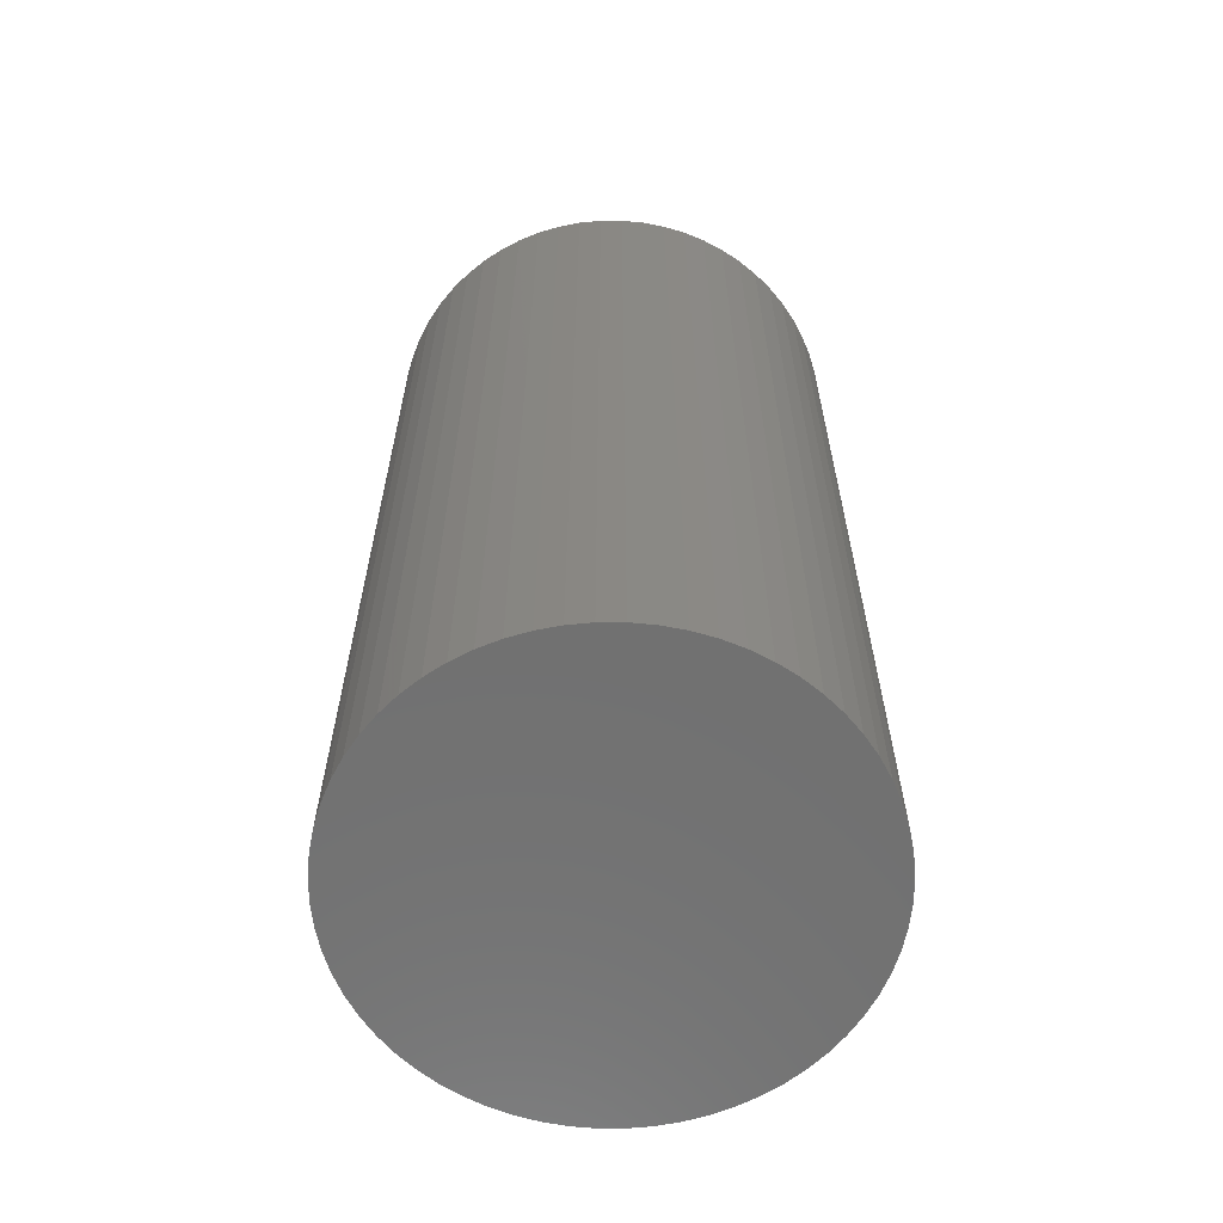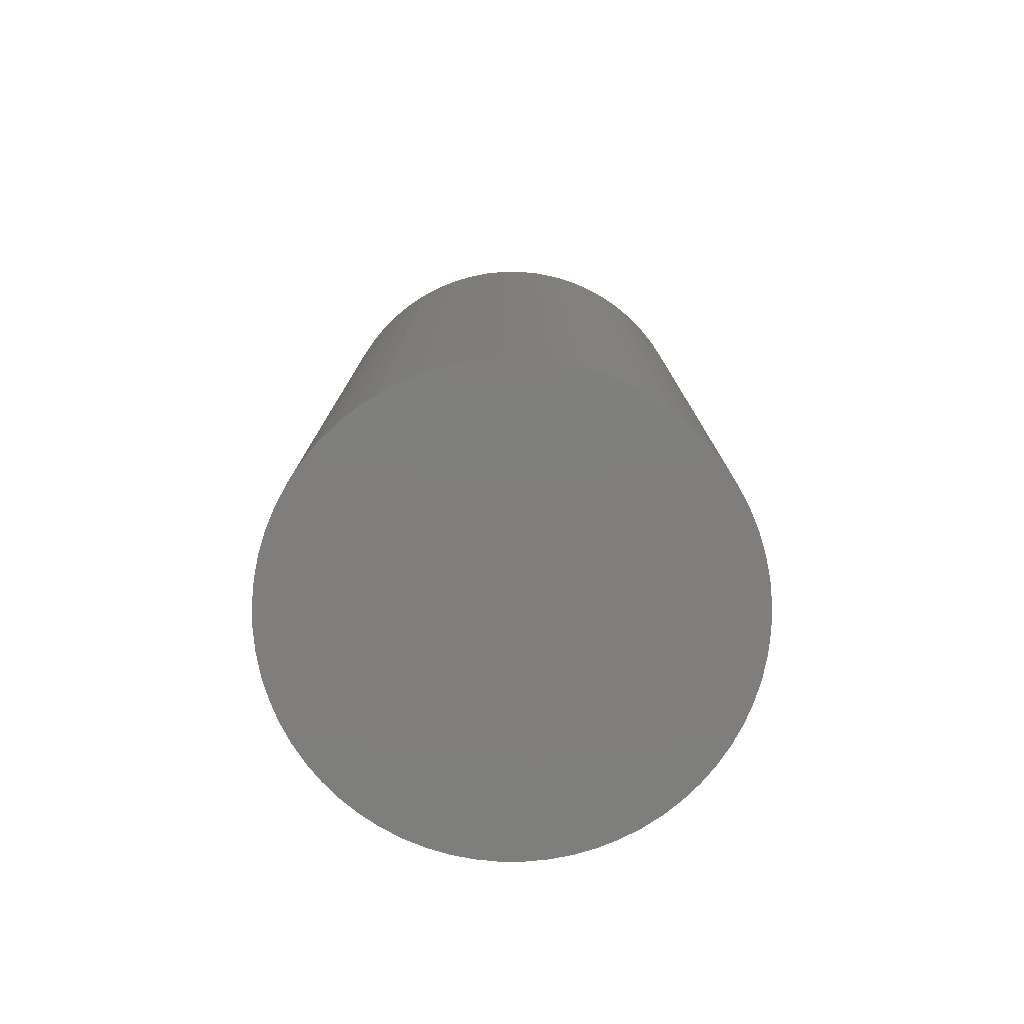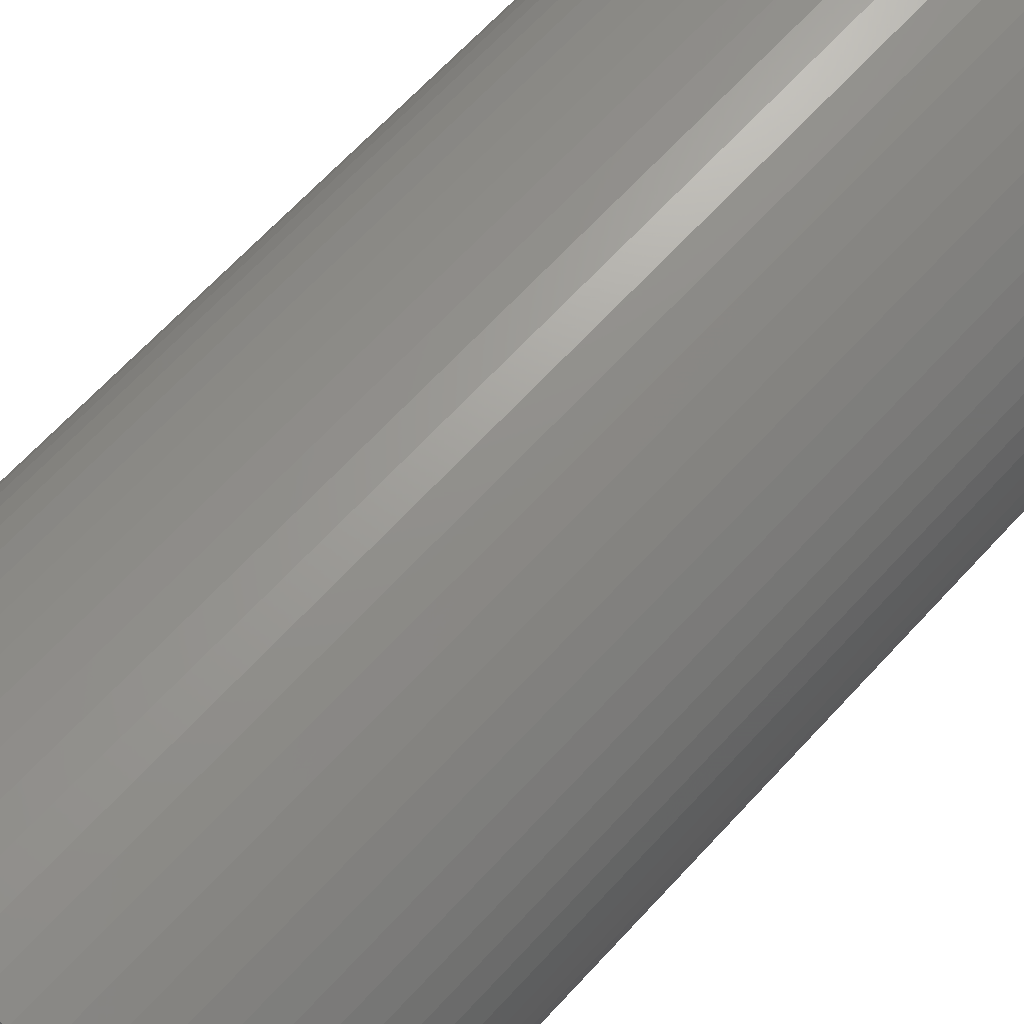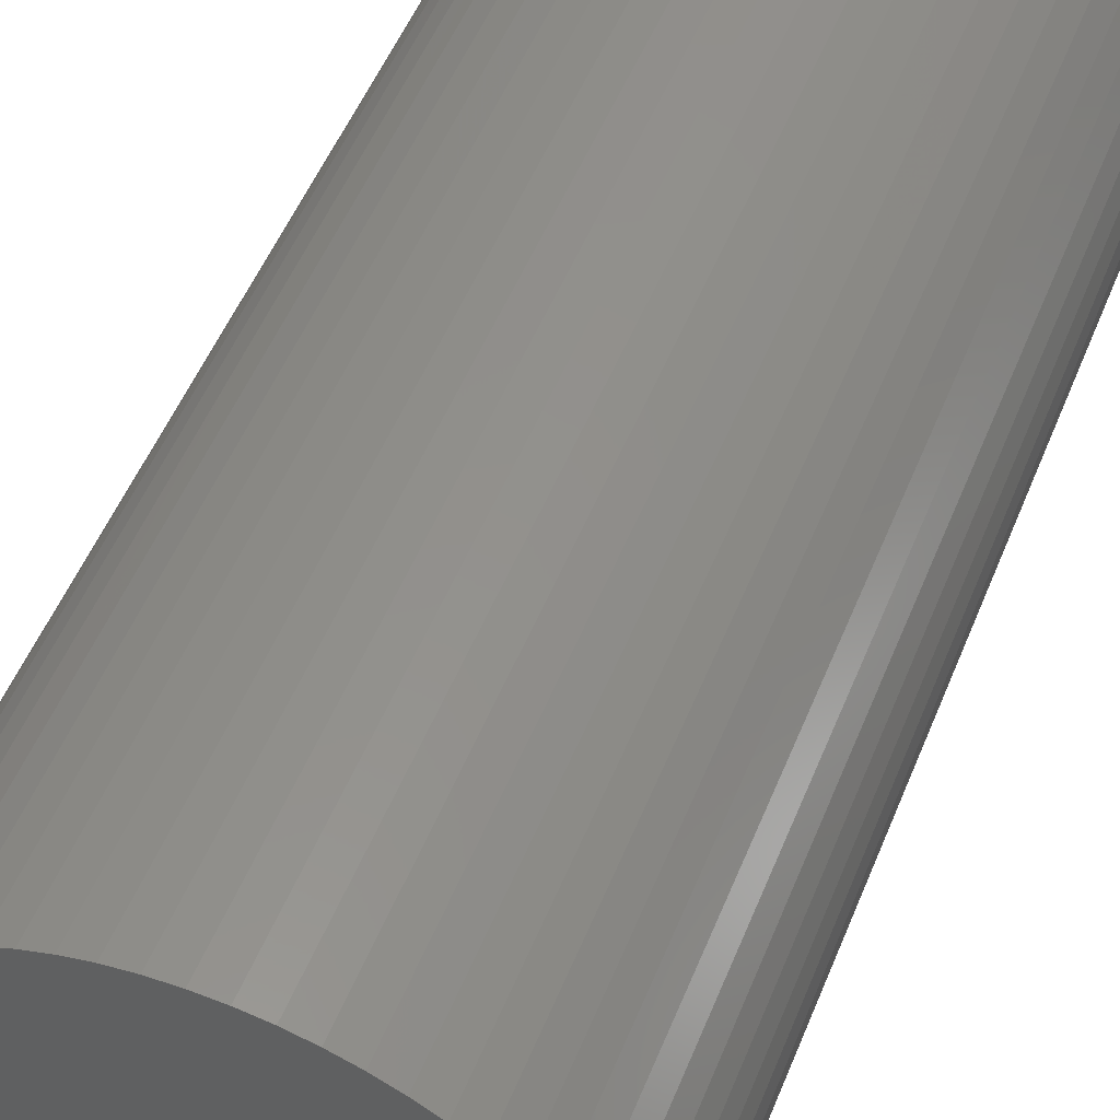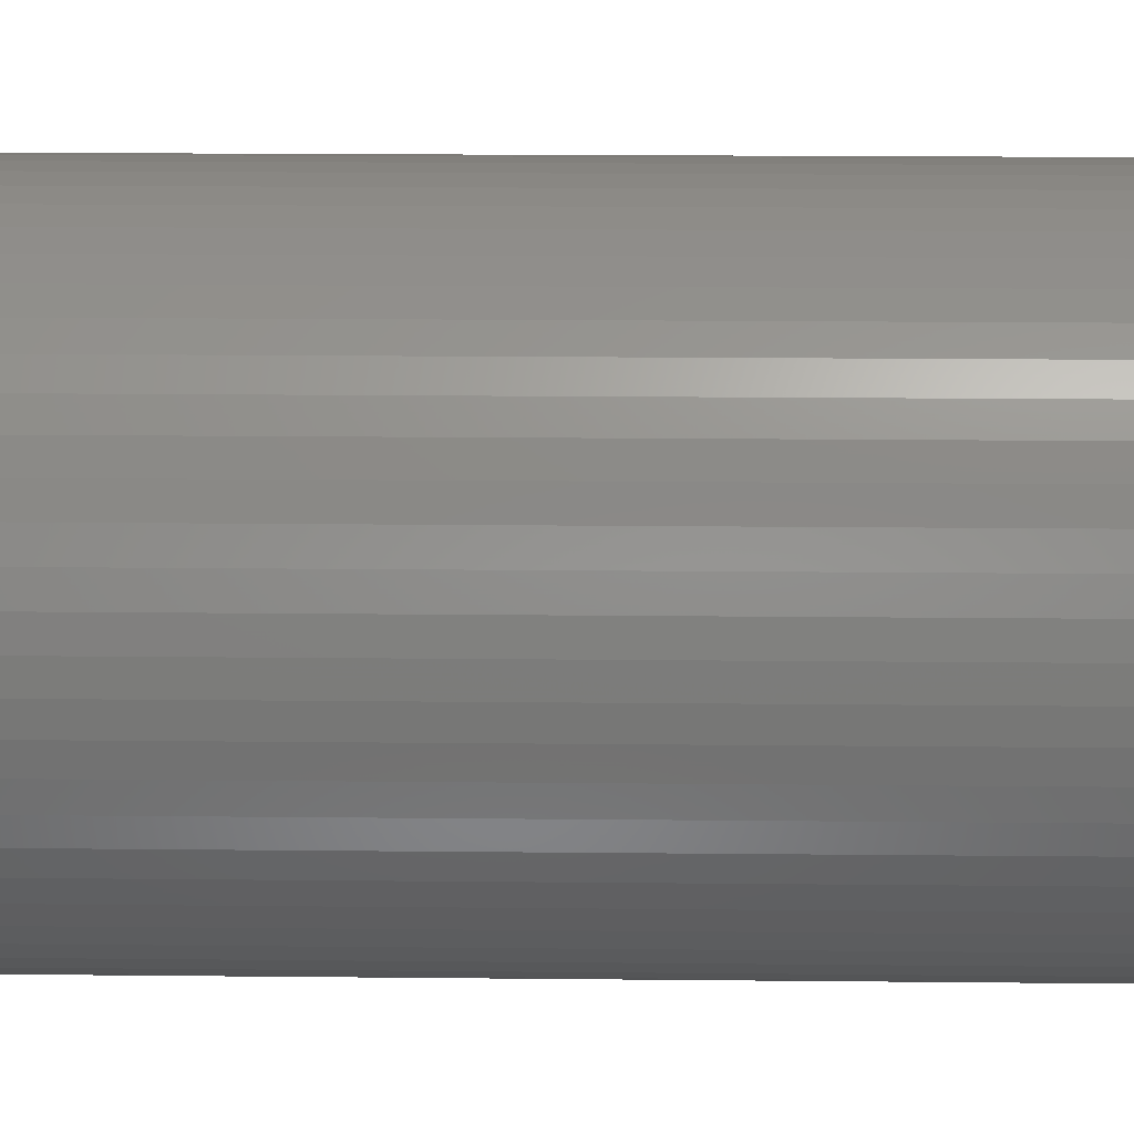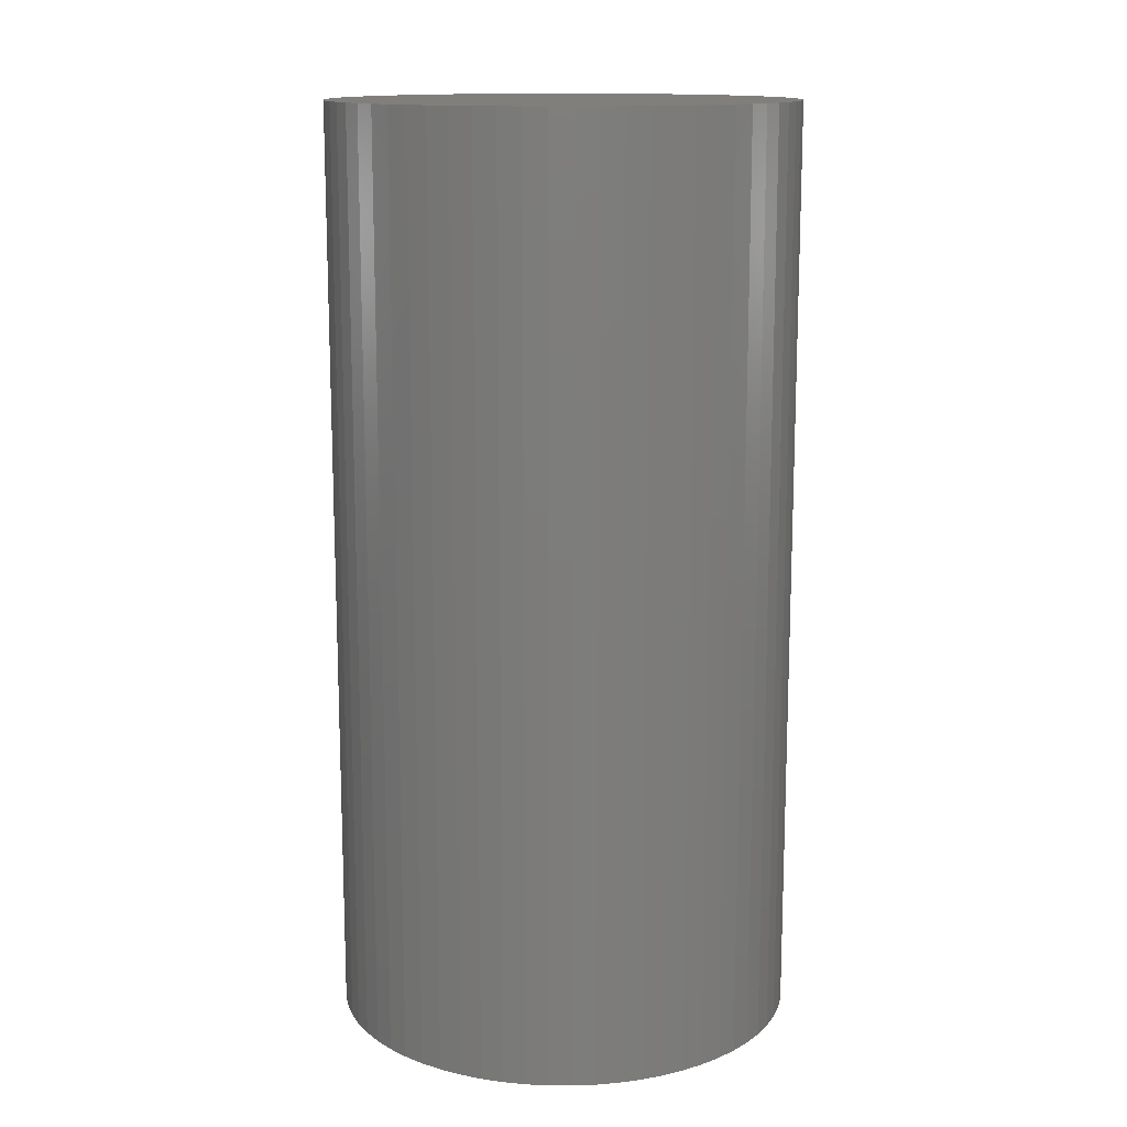
<metadata>
{"format":"stl","ext":"stl","renderer":"f3d","projection":"perspective","resolution":1024,"background":"white","views":[{"elev":-62.6,"azim":-171.5,"up":"+Z"},{"elev":-78.4,"azim":-53.7,"up":"+Z"},{"elev":67.4,"azim":42.8,"up":"+Y"},{"elev":51.8,"azim":21.6,"up":"+Y"},{"elev":17.3,"azim":91.2,"up":"+Y"},{"elev":13.7,"azim":-75.4,"up":"+Z"}]}
</metadata>
<code>
# stl→obj: 194 verts, 384 faces
v 9 8.025 0
v 9 8.025 0.05
v 9.002 8.025 0.05
v 9.002 8.025 0
v 9 8.025 0.1
v 9.002 8.025 0.1
v 9.005 8.025 0.1
v 9.005 8.025 0.05
v 9.005 8.025 0
v 9.007 8.024 0.05
v 9.007 8.024 0
v 9.007 8.024 0.1
v 9.01 8.023 0.1
v 9.01 8.023 0.05
v 9.01 8.023 0
v 9.012 8.022 0.05
v 9.012 8.022 0
v 9.012 8.022 0.1
v 9.014 8.021 0.1
v 9.014 8.021 0.05
v 9.014 8.021 0
v 9.016 8.019 0.05
v 9.016 8.019 0
v 9.016 8.019 0.1
v 9.018 8.018 0.1
v 9.018 8.018 0.05
v 9.018 8.018 0
v 9.019 8.016 0.05
v 9.019 8.016 0
v 9.019 8.016 0.1
v 9.021 8.014 0.1
v 9.021 8.014 0.05
v 9.021 8.014 0
v 9.022 8.012 0.05
v 9.022 8.012 0
v 9.022 8.012 0.1
v 9.023 8.01 0.1
v 9.023 8.01 0.05
v 9.023 8.01 0
v 9.024 8.007 0.05
v 9.024 8.007 0
v 9.024 8.007 0.1
v 9.025 8.005 0.1
v 9.025 8.005 0.05
v 9.025 8.005 0
v 9.025 8.002 0.05
v 9.025 8.002 0
v 9.025 8.002 0.1
v 9.025 8 0.1
v 9.025 8 0.05
v 9.025 8 0
v 9.025 7.998 0.05
v 9.025 7.998 0
v 9.025 7.998 0.1
v 9.025 7.995 0.1
v 9.025 7.995 0.05
v 9.025 7.995 0
v 9.024 7.993 0.05
v 9.024 7.993 0
v 9.024 7.993 0.1
v 9.023 7.99 0.1
v 9.023 7.99 0.05
v 9.023 7.99 0
v 9.022 7.988 0.05
v 9.022 7.988 0
v 9.022 7.988 0.1
v 9.021 7.986 0.1
v 9.021 7.986 0.05
v 9.021 7.986 0
v 9.019 7.984 0.05
v 9.019 7.984 0
v 9.019 7.984 0.1
v 9.018 7.982 0.1
v 9.018 7.982 0.05
v 9.018 7.982 0
v 9.016 7.981 0.05
v 9.016 7.981 0
v 9.016 7.981 0.1
v 9.014 7.979 0.1
v 9.014 7.979 0.05
v 9.014 7.979 0
v 9.012 7.978 0.05
v 9.012 7.978 0
v 9.012 7.978 0.1
v 9.01 7.977 0.1
v 9.01 7.977 0.05
v 9.01 7.977 0
v 9.007 7.976 0.05
v 9.007 7.976 0
v 9.007 7.976 0.1
v 9.005 7.975 0.1
v 9.005 7.975 0.05
v 9.005 7.975 0
v 9.002 7.975 0.05
v 9.002 7.975 0
v 9.002 7.975 0.1
v 9 7.975 0.1
v 9 7.975 0.05
v 9 7.975 0
v 8.998 7.975 0.05
v 8.998 7.975 0
v 8.998 7.975 0.1
v 8.995 7.975 0.1
v 8.995 7.975 0.05
v 8.995 7.975 0
v 8.993 7.976 0.05
v 8.993 7.976 0
v 8.993 7.976 0.1
v 8.99 7.977 0.1
v 8.99 7.977 0.05
v 8.99 7.977 0
v 8.988 7.978 0.05
v 8.988 7.978 0
v 8.988 7.978 0.1
v 8.986 7.979 0.1
v 8.986 7.979 0.05
v 8.986 7.979 0
v 8.984 7.981 0.05
v 8.984 7.981 0
v 8.984 7.981 0.1
v 8.982 7.982 0.1
v 8.982 7.982 0.05
v 8.982 7.982 0
v 8.981 7.984 0.05
v 8.981 7.984 0
v 8.981 7.984 0.1
v 8.979 7.986 0.1
v 8.979 7.986 0.05
v 8.979 7.986 0
v 8.978 7.988 0.05
v 8.978 7.988 0
v 8.978 7.988 0.1
v 8.977 7.99 0.1
v 8.977 7.99 0.05
v 8.977 7.99 0
v 8.976 7.993 0.05
v 8.976 7.993 0
v 8.976 7.993 0.1
v 8.975 7.995 0.1
v 8.975 7.995 0.05
v 8.975 7.995 0
v 8.975 7.998 0.05
v 8.975 7.998 0
v 8.975 7.998 0.1
v 8.975 8 0.1
v 8.975 8 0.05
v 8.975 8 0
v 8.975 8.002 0.05
v 8.975 8.002 0
v 8.975 8.002 0.1
v 8.975 8.005 0.1
v 8.975 8.005 0.05
v 8.975 8.005 0
v 8.976 8.007 0.05
v 8.976 8.007 0
v 8.976 8.007 0.1
v 8.977 8.01 0.1
v 8.977 8.01 0.05
v 8.977 8.01 0
v 8.978 8.012 0.05
v 8.978 8.012 0
v 8.978 8.012 0.1
v 8.979 8.014 0.1
v 8.979 8.014 0.05
v 8.979 8.014 0
v 8.981 8.016 0.05
v 8.981 8.016 0
v 8.981 8.016 0.1
v 8.982 8.018 0.1
v 8.982 8.018 0.05
v 8.982 8.018 0
v 8.984 8.019 0.05
v 8.984 8.019 0
v 8.984 8.019 0.1
v 8.986 8.021 0.1
v 8.986 8.021 0.05
v 8.986 8.021 0
v 8.988 8.022 0.05
v 8.988 8.022 0
v 8.988 8.022 0.1
v 8.99 8.023 0.1
v 8.99 8.023 0.05
v 8.99 8.023 0
v 9 8 0.1
v 8.998 8.025 0.1
v 8.995 8.025 0.1
v 8.993 8.024 0.1
v 8.993 8.024 0.05
v 8.993 8.024 0
v 8.995 8.025 0.05
v 8.995 8.025 0
v 8.998 8.025 0.05
v 8.998 8.025 0
v 9 8 0
f 1 2 3
f 1 3 4
f 2 5 6
f 2 6 3
f 3 6 7
f 3 7 8
f 4 3 8
f 4 8 9
f 9 8 10
f 9 10 11
f 8 7 12
f 8 12 10
f 10 12 13
f 10 13 14
f 11 10 14
f 11 14 15
f 15 14 16
f 15 16 17
f 14 13 18
f 14 18 16
f 16 18 19
f 16 19 20
f 17 16 20
f 17 20 21
f 21 20 22
f 21 22 23
f 20 19 24
f 20 24 22
f 22 24 25
f 22 25 26
f 23 22 26
f 23 26 27
f 27 26 28
f 27 28 29
f 26 25 30
f 26 30 28
f 28 30 31
f 28 31 32
f 29 28 32
f 29 32 33
f 33 32 34
f 33 34 35
f 32 31 36
f 32 36 34
f 34 36 37
f 34 37 38
f 35 34 38
f 35 38 39
f 39 38 40
f 39 40 41
f 38 37 42
f 38 42 40
f 40 42 43
f 40 43 44
f 41 40 44
f 41 44 45
f 45 44 46
f 45 46 47
f 44 43 48
f 44 48 46
f 46 48 49
f 46 49 50
f 47 46 50
f 47 50 51
f 51 50 52
f 51 52 53
f 50 49 54
f 50 54 52
f 52 54 55
f 52 55 56
f 53 52 56
f 53 56 57
f 57 56 58
f 57 58 59
f 56 55 60
f 56 60 58
f 58 60 61
f 58 61 62
f 59 58 62
f 59 62 63
f 63 62 64
f 63 64 65
f 62 61 66
f 62 66 64
f 64 66 67
f 64 67 68
f 65 64 68
f 65 68 69
f 69 68 70
f 69 70 71
f 68 67 72
f 68 72 70
f 70 72 73
f 70 73 74
f 71 70 74
f 71 74 75
f 75 74 76
f 75 76 77
f 74 73 78
f 74 78 76
f 76 78 79
f 76 79 80
f 77 76 80
f 77 80 81
f 81 80 82
f 81 82 83
f 80 79 84
f 80 84 82
f 82 84 85
f 82 85 86
f 83 82 86
f 83 86 87
f 87 86 88
f 87 88 89
f 86 85 90
f 86 90 88
f 88 90 91
f 88 91 92
f 89 88 92
f 89 92 93
f 93 92 94
f 93 94 95
f 92 91 96
f 92 96 94
f 94 96 97
f 94 97 98
f 95 94 98
f 95 98 99
f 99 98 100
f 99 100 101
f 98 97 102
f 98 102 100
f 100 102 103
f 100 103 104
f 101 100 104
f 101 104 105
f 105 104 106
f 105 106 107
f 104 103 108
f 104 108 106
f 106 108 109
f 106 109 110
f 107 106 110
f 107 110 111
f 111 110 112
f 111 112 113
f 110 109 114
f 110 114 112
f 112 114 115
f 112 115 116
f 113 112 116
f 113 116 117
f 117 116 118
f 117 118 119
f 116 115 120
f 116 120 118
f 118 120 121
f 118 121 122
f 119 118 122
f 119 122 123
f 123 122 124
f 123 124 125
f 122 121 126
f 122 126 124
f 124 126 127
f 124 127 128
f 125 124 128
f 125 128 129
f 129 128 130
f 129 130 131
f 128 127 132
f 128 132 130
f 130 132 133
f 130 133 134
f 131 130 134
f 131 134 135
f 135 134 136
f 135 136 137
f 134 133 138
f 134 138 136
f 136 138 139
f 136 139 140
f 137 136 140
f 137 140 141
f 141 140 142
f 141 142 143
f 140 139 144
f 140 144 142
f 142 144 145
f 142 145 146
f 143 142 146
f 143 146 147
f 147 146 148
f 147 148 149
f 146 145 150
f 146 150 148
f 148 150 151
f 148 151 152
f 149 148 152
f 149 152 153
f 153 152 154
f 153 154 155
f 152 151 156
f 152 156 154
f 154 156 157
f 154 157 158
f 155 154 158
f 155 158 159
f 159 158 160
f 159 160 161
f 158 157 162
f 158 162 160
f 160 162 163
f 160 163 164
f 161 160 164
f 161 164 165
f 165 164 166
f 165 166 167
f 164 163 168
f 164 168 166
f 166 168 169
f 166 169 170
f 167 166 170
f 167 170 171
f 171 170 172
f 171 172 173
f 170 169 174
f 170 174 172
f 172 174 175
f 172 175 176
f 173 172 176
f 173 176 177
f 177 176 178
f 177 178 179
f 176 175 180
f 176 180 178
f 178 180 181
f 178 181 182
f 179 178 182
f 179 182 183
f 7 6 184
f 7 184 12
f 5 185 184
f 5 184 6
f 186 187 184
f 186 184 185
f 181 180 184
f 181 184 187
f 175 174 184
f 175 184 180
f 169 168 184
f 169 184 174
f 163 162 184
f 163 184 168
f 157 156 184
f 157 184 162
f 151 150 184
f 151 184 156
f 145 144 184
f 145 184 150
f 139 138 184
f 139 184 144
f 133 132 184
f 133 184 138
f 127 126 184
f 127 184 132
f 121 120 184
f 121 184 126
f 115 114 184
f 115 184 120
f 109 108 184
f 109 184 114
f 103 102 184
f 103 184 108
f 97 96 184
f 97 184 102
f 91 90 184
f 91 184 96
f 85 84 184
f 85 184 90
f 79 78 184
f 79 184 84
f 73 72 184
f 73 184 78
f 67 66 184
f 67 184 72
f 61 60 184
f 61 184 66
f 55 54 184
f 55 184 60
f 49 48 184
f 49 184 54
f 43 42 184
f 43 184 48
f 37 36 184
f 37 184 42
f 31 30 184
f 31 184 36
f 25 24 184
f 25 184 30
f 19 18 184
f 19 184 24
f 13 12 184
f 13 184 18
f 183 182 188
f 183 188 189
f 182 181 187
f 182 187 188
f 188 187 186
f 188 186 190
f 189 188 190
f 189 190 191
f 191 190 192
f 191 192 193
f 190 186 185
f 190 185 192
f 192 185 5
f 192 5 2
f 193 192 2
f 193 2 1
f 1 4 194
f 1 194 193
f 9 11 194
f 9 194 4
f 15 17 194
f 15 194 11
f 21 23 194
f 21 194 17
f 27 29 194
f 27 194 23
f 33 35 194
f 33 194 29
f 39 41 194
f 39 194 35
f 45 47 194
f 45 194 41
f 51 53 194
f 51 194 47
f 57 59 194
f 57 194 53
f 63 65 194
f 63 194 59
f 69 71 194
f 69 194 65
f 75 77 194
f 75 194 71
f 81 83 194
f 81 194 77
f 87 89 194
f 87 194 83
f 93 95 194
f 93 194 89
f 99 101 194
f 99 194 95
f 105 107 194
f 105 194 101
f 111 113 194
f 111 194 107
f 117 119 194
f 117 194 113
f 123 125 194
f 123 194 119
f 129 131 194
f 129 194 125
f 135 137 194
f 135 194 131
f 141 143 194
f 141 194 137
f 147 149 194
f 147 194 143
f 153 155 194
f 153 194 149
f 159 161 194
f 159 194 155
f 165 167 194
f 165 194 161
f 171 173 194
f 171 194 167
f 177 179 194
f 177 194 173
f 183 189 194
f 183 194 179
f 191 193 194
f 191 194 189

</code>
